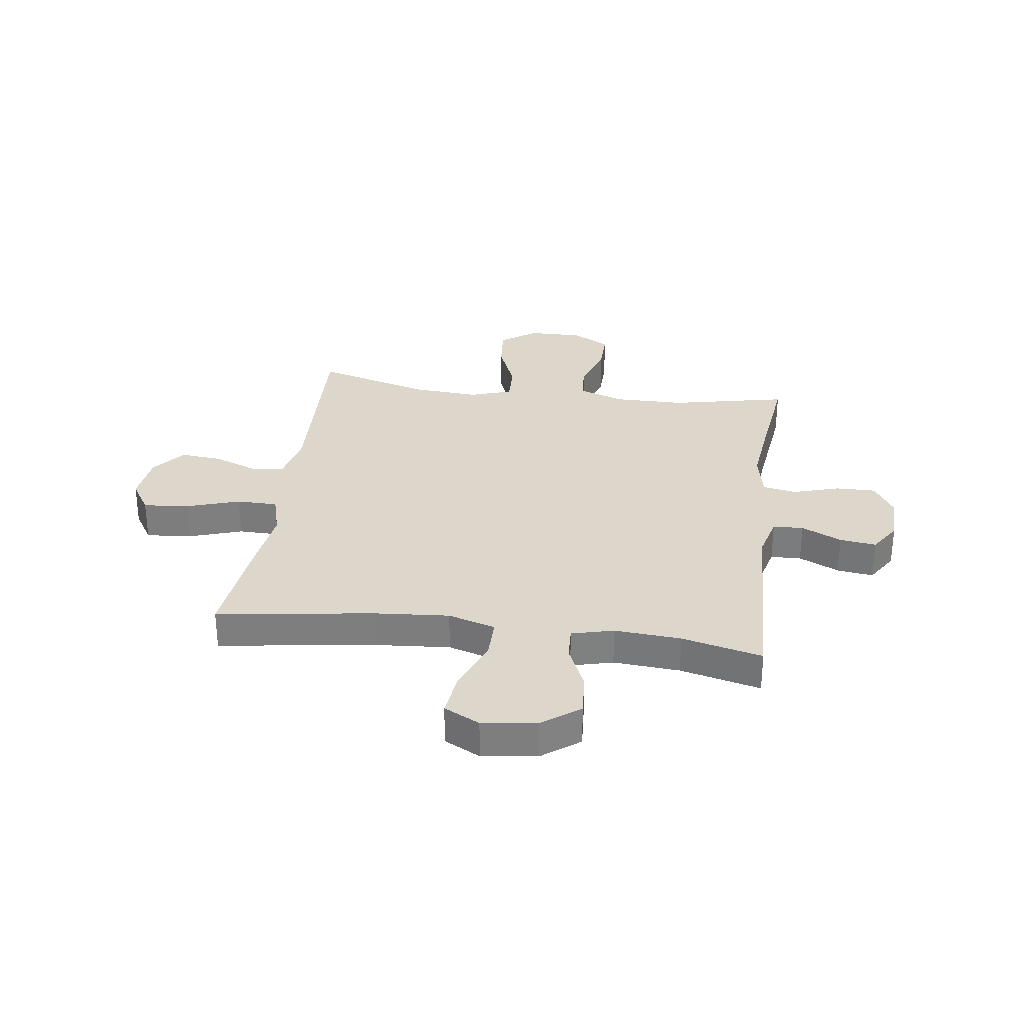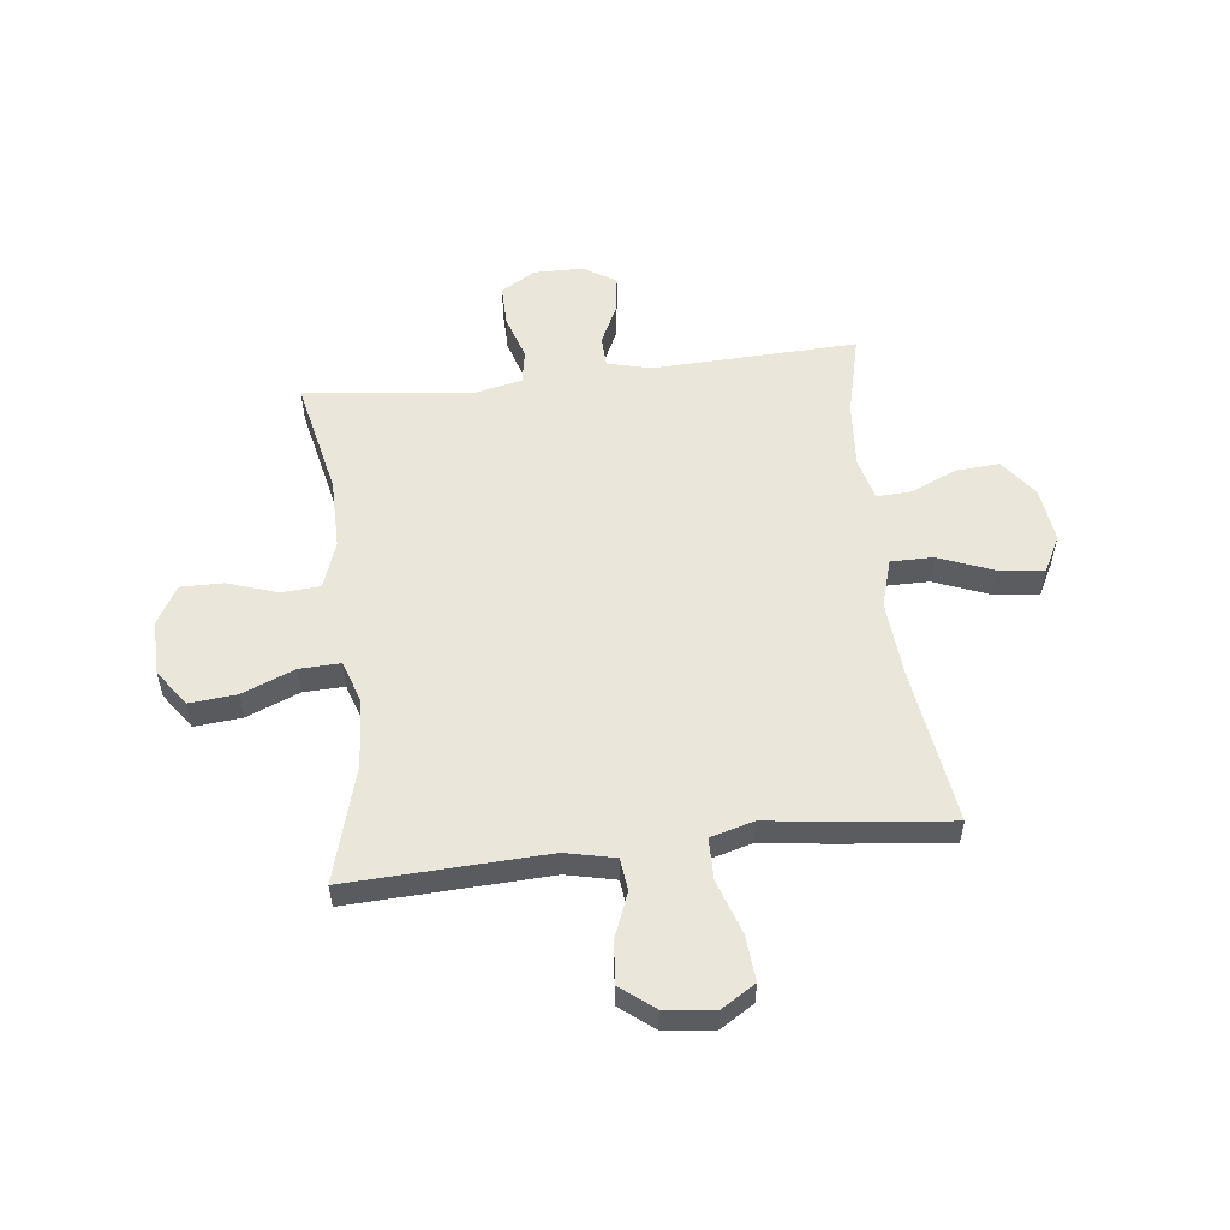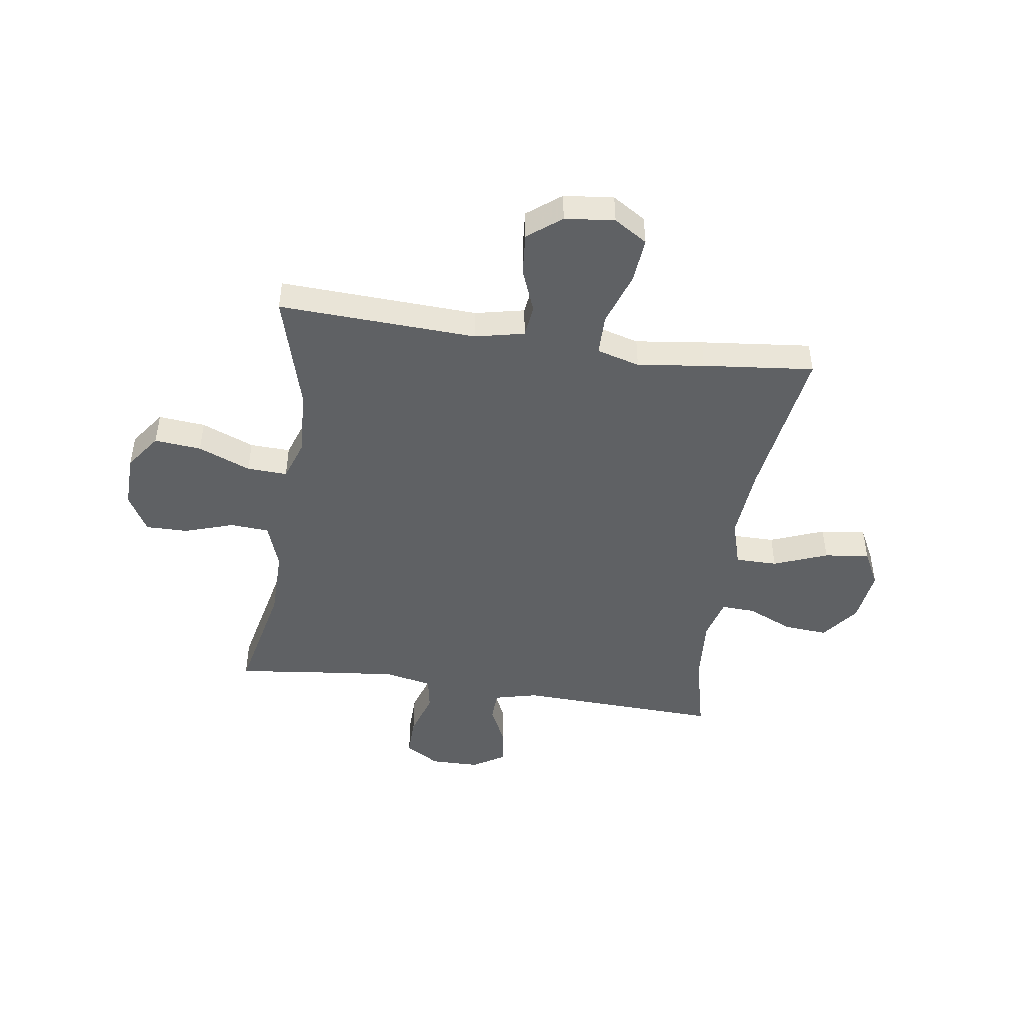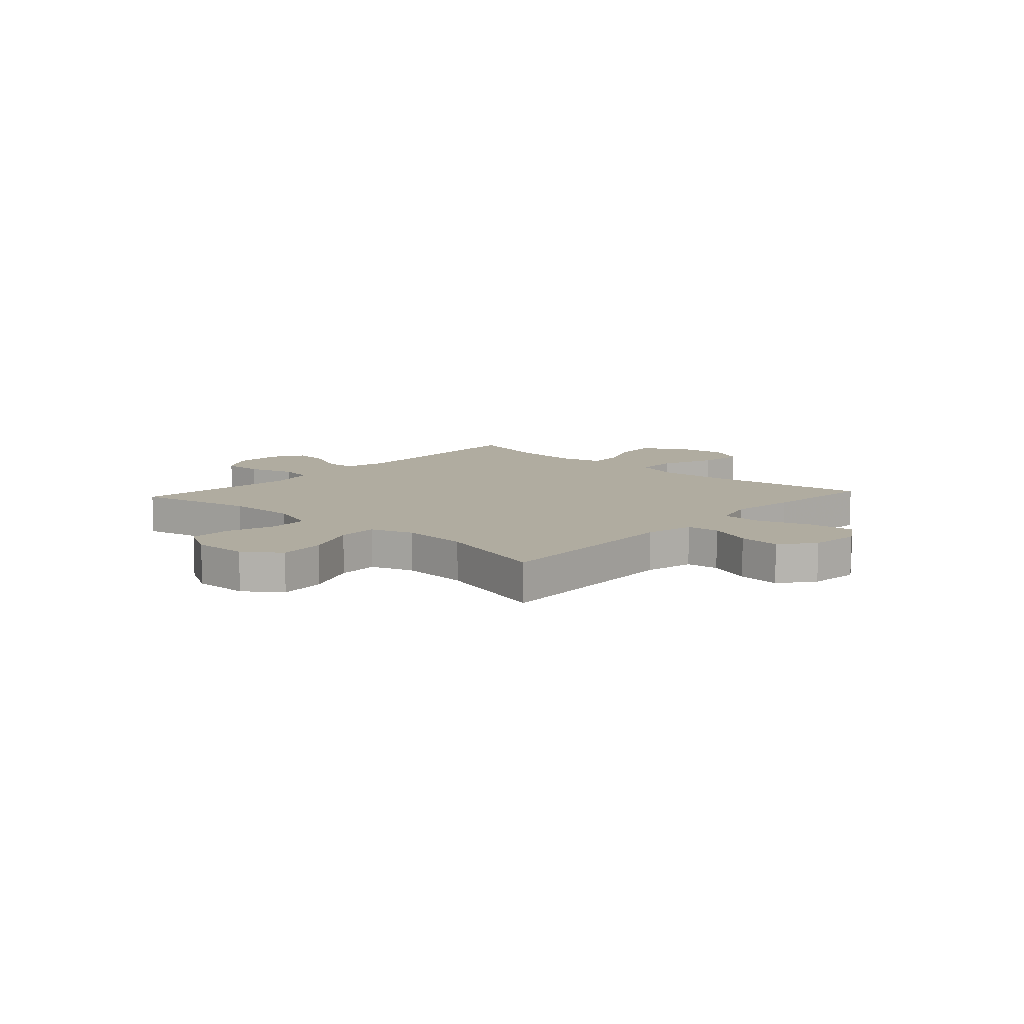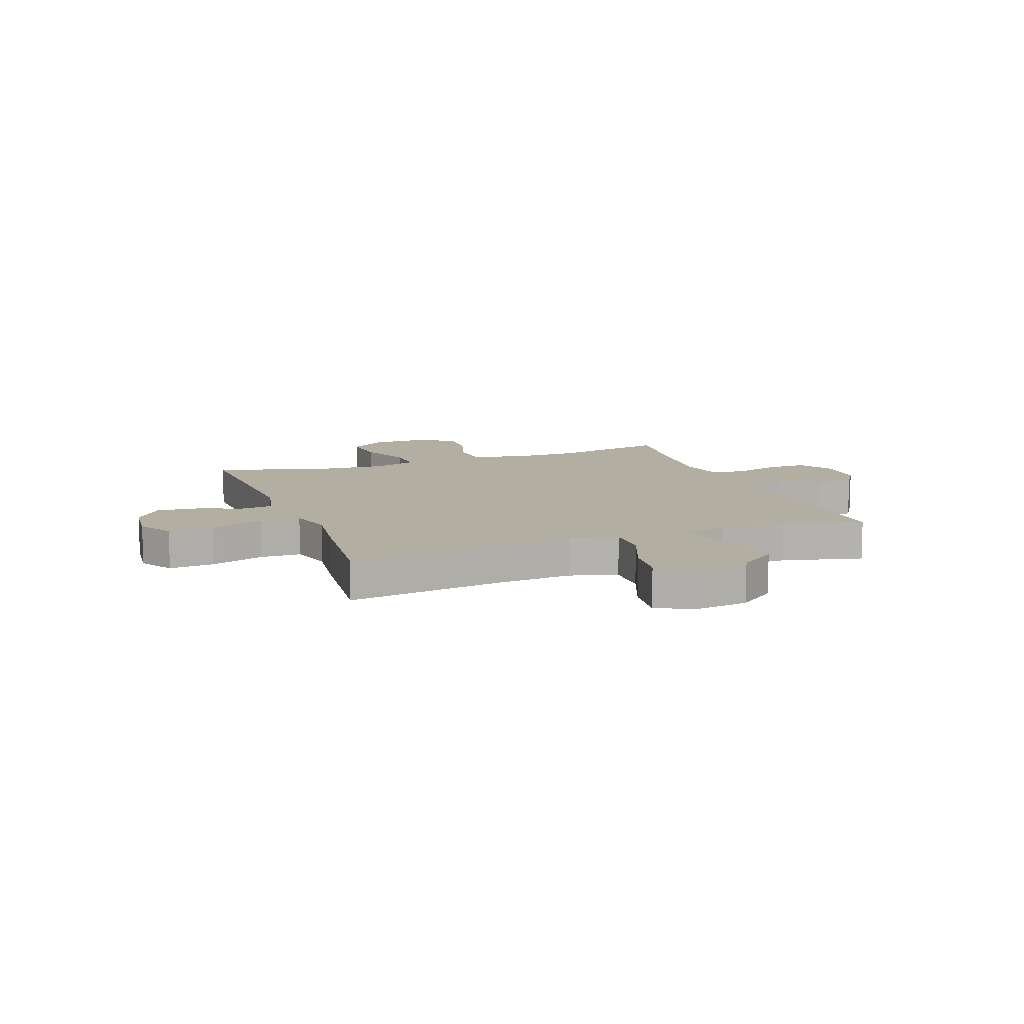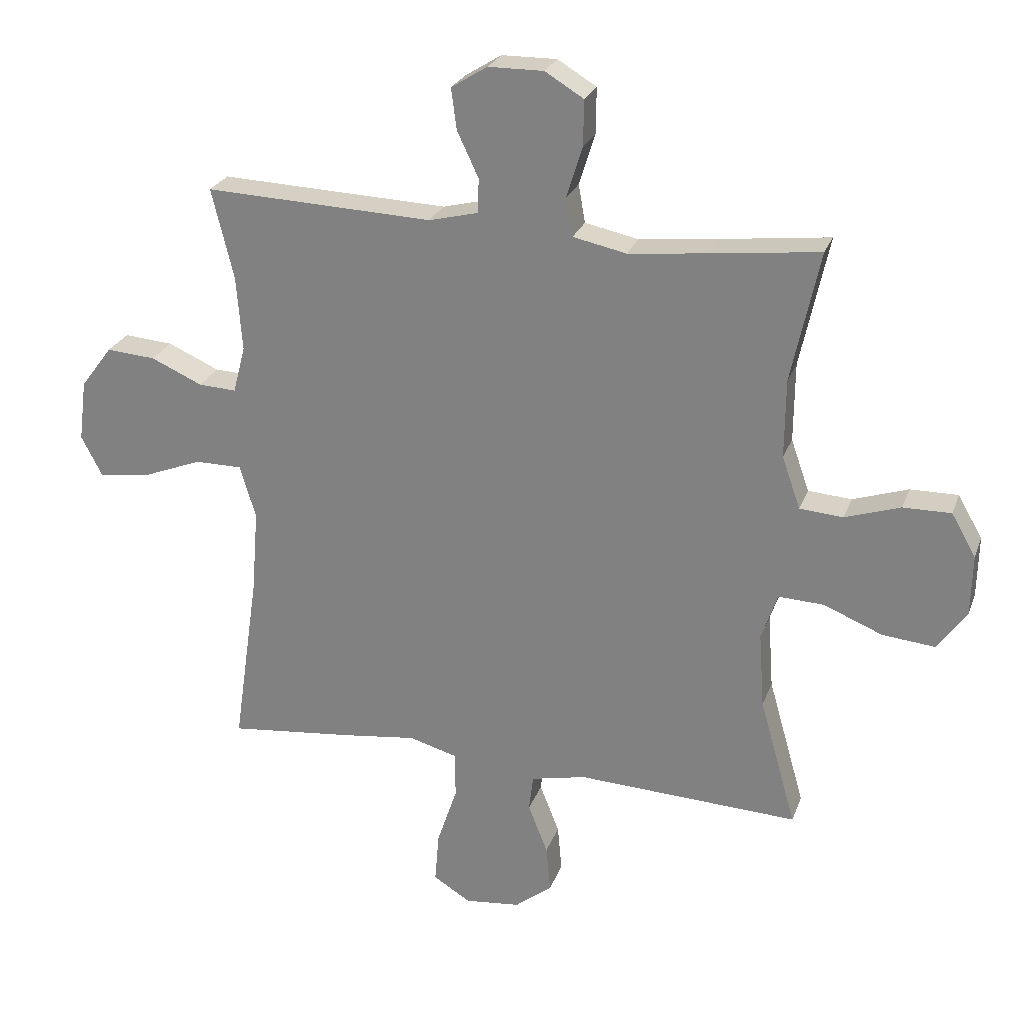
<metadata>
{"format":"obj","ext":"obj","renderer":"f3d","projection":"perspective","resolution":1024,"background":"white","views":[{"elev":30.5,"azim":-82.2,"up":"+Y"},{"elev":54.9,"azim":173.4,"up":"+Y"},{"elev":-46.5,"azim":171.5,"up":"+Y"},{"elev":9.9,"azim":132.2,"up":"+Y"},{"elev":10.7,"azim":-110.3,"up":"+Y"},{"elev":25.4,"azim":17.5,"up":"+Z"}]}
</metadata>
<code>
v -0.5 0.07 0.5
v -0.127 0.07 0.486
v -0.047 0.07 0.506
v -0.045 0.07 0.562
v -0.08 0.07 0.636
v -0.089 0.07 0.703
v -0.03 0.07 0.74
v 0.06 0.07 0.741
v 0.123 0.07 0.703
v 0.122 0.07 0.629
v 0.096 0.07 0.545
v 0.107 0.07 0.483
v 0.194 0.07 0.465
v 0.324 0.07 0.479
v 0.5 0.07 0.5
v 0.454 0.07 0.286
v 0.453 0.07 0.157
v 0.483 0.07 0.072
v 0.554 0.07 0.067
v 0.644 0.07 0.097
v 0.722 0.07 0.098
v 0.762 0.07 0.028
v 0.76 0.07 -0.072
v 0.713 0.07 -0.138
v 0.627 0.07 -0.13
v 0.531 0.07 -0.091
v 0.457 0.07 -0.088
v 0.431 0.07 -0.165
v 0.44 0.07 -0.289
v 0.5 0.07 -0.5
v 0.137 0.07 -0.484
v 0.047 0.07 -0.504
v 0.04 0.07 -0.563
v 0.072 0.07 -0.644
v 0.079 0.07 -0.721
v 0.018 0.07 -0.769
v -0.073 0.07 -0.779
v -0.134 0.07 -0.741
v -0.127 0.07 -0.658
v -0.094 0.07 -0.559
v -0.095 0.07 -0.484
v -0.174 0.07 -0.462
v -0.297 0.07 -0.478
v -0.5 0.07 -0.5
v -0.458 0.07 -0.211
v -0.447 0.07 -0.074
v -0.473 0.07 0.013
v -0.55 0.07 0.013
v -0.649 0.07 -0.026
v -0.732 0.07 -0.036
v -0.766 0.07 0.03
v -0.753 0.07 0.13
v -0.701 0.07 0.199
v -0.621 0.07 0.193
v -0.537 0.07 0.156
v -0.475 0.07 0.153
v -0.455 0.07 0.23
v -0.464 0.07 0.352
v -0.5 0 0.5
v -0.127 0 0.486
v -0.047 0 0.506
v -0.045 0 0.562
v -0.08 0 0.636
v -0.089 0 0.703
v -0.03 0 0.74
v 0.06 0 0.741
v 0.123 0 0.703
v 0.122 0 0.629
v 0.096 0 0.545
v 0.107 0 0.483
v 0.194 0 0.465
v 0.324 0 0.479
v 0.5 0 0.5
v 0.454 0 0.286
v 0.453 0 0.157
v 0.483 0 0.072
v 0.554 0 0.067
v 0.644 0 0.097
v 0.722 0 0.098
v 0.762 0 0.028
v 0.76 0 -0.072
v 0.713 0 -0.138
v 0.627 0 -0.13
v 0.531 0 -0.091
v 0.457 0 -0.088
v 0.431 0 -0.165
v 0.44 0 -0.289
v 0.5 0 -0.5
v 0.137 0 -0.484
v 0.047 0 -0.504
v 0.04 0 -0.563
v 0.072 0 -0.644
v 0.079 0 -0.721
v 0.018 0 -0.769
v -0.073 0 -0.779
v -0.134 0 -0.741
v -0.127 0 -0.658
v -0.094 0 -0.559
v -0.095 0 -0.484
v -0.174 0 -0.462
v -0.297 0 -0.478
v -0.5 0 -0.5
v -0.458 0 -0.211
v -0.447 0 -0.074
v -0.473 0 0.013
v -0.55 0 0.013
v -0.649 0 -0.026
v -0.732 0 -0.036
v -0.766 0 0.03
v -0.753 0 0.13
v -0.701 0 0.199
v -0.621 0 0.193
v -0.537 0 0.156
v -0.475 0 0.153
v -0.455 0 0.23
v -0.464 0 0.352
f 53 54 55
f 52 53 55
f 51 52 55
f 50 51 55
f 49 50 55
f 48 49 55
f 47 48 55 56
f 46 47 56 57
f 42 43 44 45
f 41 42 45 46
f 38 39 40
f 37 38 40
f 36 37 40
f 35 36 40
f 34 35 40
f 33 34 40
f 32 33 40 41
f 41 46 57
f 32 41 57
f 31 32 57
f 24 25 26
f 23 24 26
f 22 23 26
f 21 22 26
f 20 21 26
f 19 20 26
f 18 19 26 27
f 17 18 27 28
f 14 15 16
f 16 17 28
f 14 16 28
f 13 14 28
f 9 10 11
f 8 9 11
f 7 8 11
f 6 7 11
f 5 6 11
f 4 5 11
f 3 4 11 12
f 13 28 29
f 12 13 29
f 3 12 29
f 2 3 29
f 31 57 58
f 30 31 58
f 29 30 58
f 2 29 58
f 1 2 58
f 113 112 111
f 113 111 110
f 113 110 109
f 113 109 108
f 113 108 107
f 113 107 106
f 114 113 106 105
f 115 114 105 104
f 103 102 101 100
f 104 103 100 99
f 98 97 96
f 98 96 95
f 98 95 94
f 98 94 93
f 98 93 92
f 98 92 91
f 99 98 91 90
f 115 104 99
f 115 99 90
f 115 90 89
f 84 83 82
f 84 82 81
f 84 81 80
f 84 80 79
f 84 79 78
f 84 78 77
f 85 84 77 76
f 86 85 76 75
f 74 73 72
f 86 75 74
f 86 74 72
f 86 72 71
f 69 68 67
f 69 67 66
f 69 66 65
f 69 65 64
f 69 64 63
f 69 63 62
f 70 69 62 61
f 87 86 71
f 87 71 70
f 87 70 61
f 87 61 60
f 116 115 89
f 116 89 88
f 116 88 87
f 116 87 60
f 116 60 59
f 1 59 60 2
f 2 60 61 3
f 3 61 62 4
f 4 62 63 5
f 5 63 64 6
f 6 64 65 7
f 7 65 66 8
f 8 66 67 9
f 9 67 68 10
f 10 68 69 11
f 11 69 70 12
f 12 70 71 13
f 13 71 72 14
f 14 72 73 15
f 15 73 74 16
f 16 74 75 17
f 17 75 76 18
f 18 76 77 19
f 19 77 78 20
f 20 78 79 21
f 21 79 80 22
f 22 80 81 23
f 23 81 82 24
f 24 82 83 25
f 25 83 84 26
f 26 84 85 27
f 27 85 86 28
f 28 86 87 29
f 29 87 88 30
f 30 88 89 31
f 31 89 90 32
f 32 90 91 33
f 33 91 92 34
f 34 92 93 35
f 35 93 94 36
f 36 94 95 37
f 37 95 96 38
f 38 96 97 39
f 39 97 98 40
f 40 98 99 41
f 41 99 100 42
f 42 100 101 43
f 43 101 102 44
f 44 102 103 45
f 45 103 104 46
f 46 104 105 47
f 47 105 106 48
f 48 106 107 49
f 49 107 108 50
f 50 108 109 51
f 51 109 110 52
f 52 110 111 53
f 53 111 112 54
f 54 112 113 55
f 55 113 114 56
f 56 114 115 57
f 57 115 116 58
f 58 116 59 1

</code>
